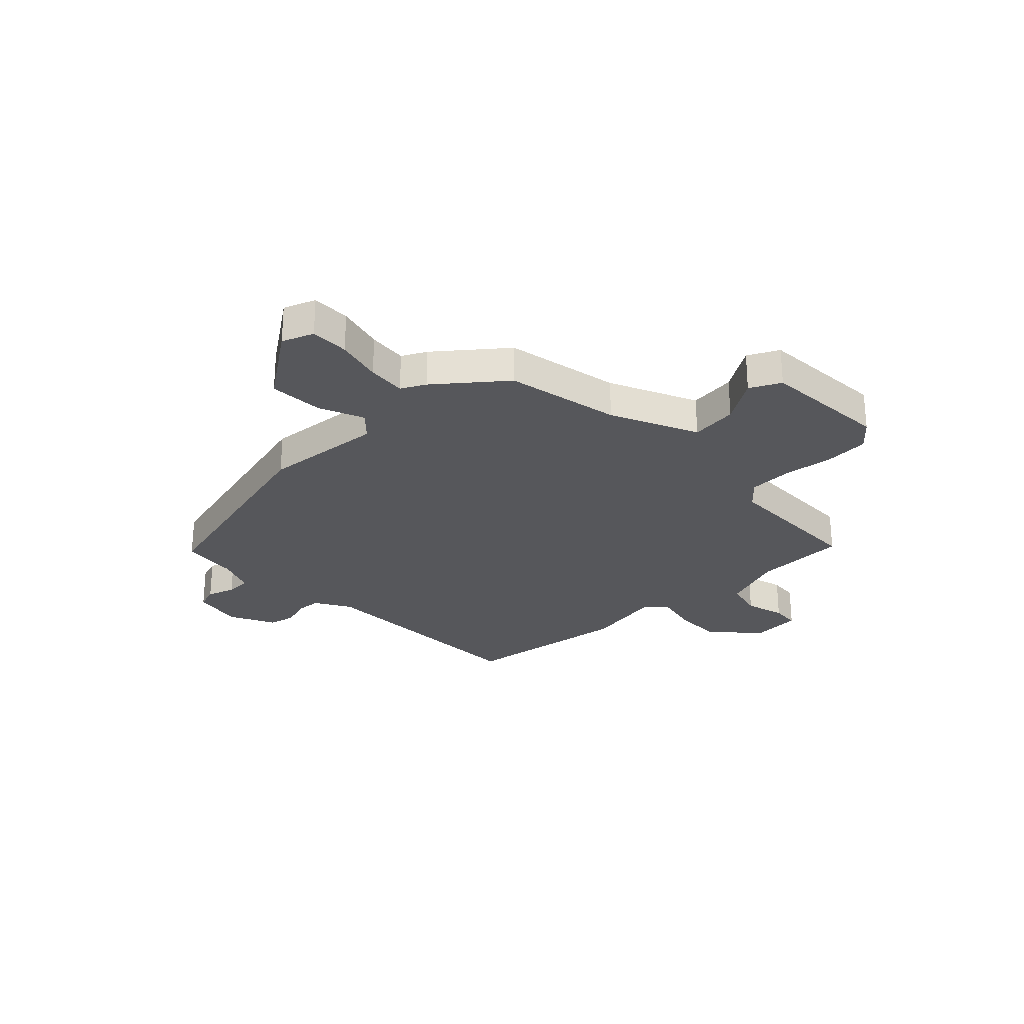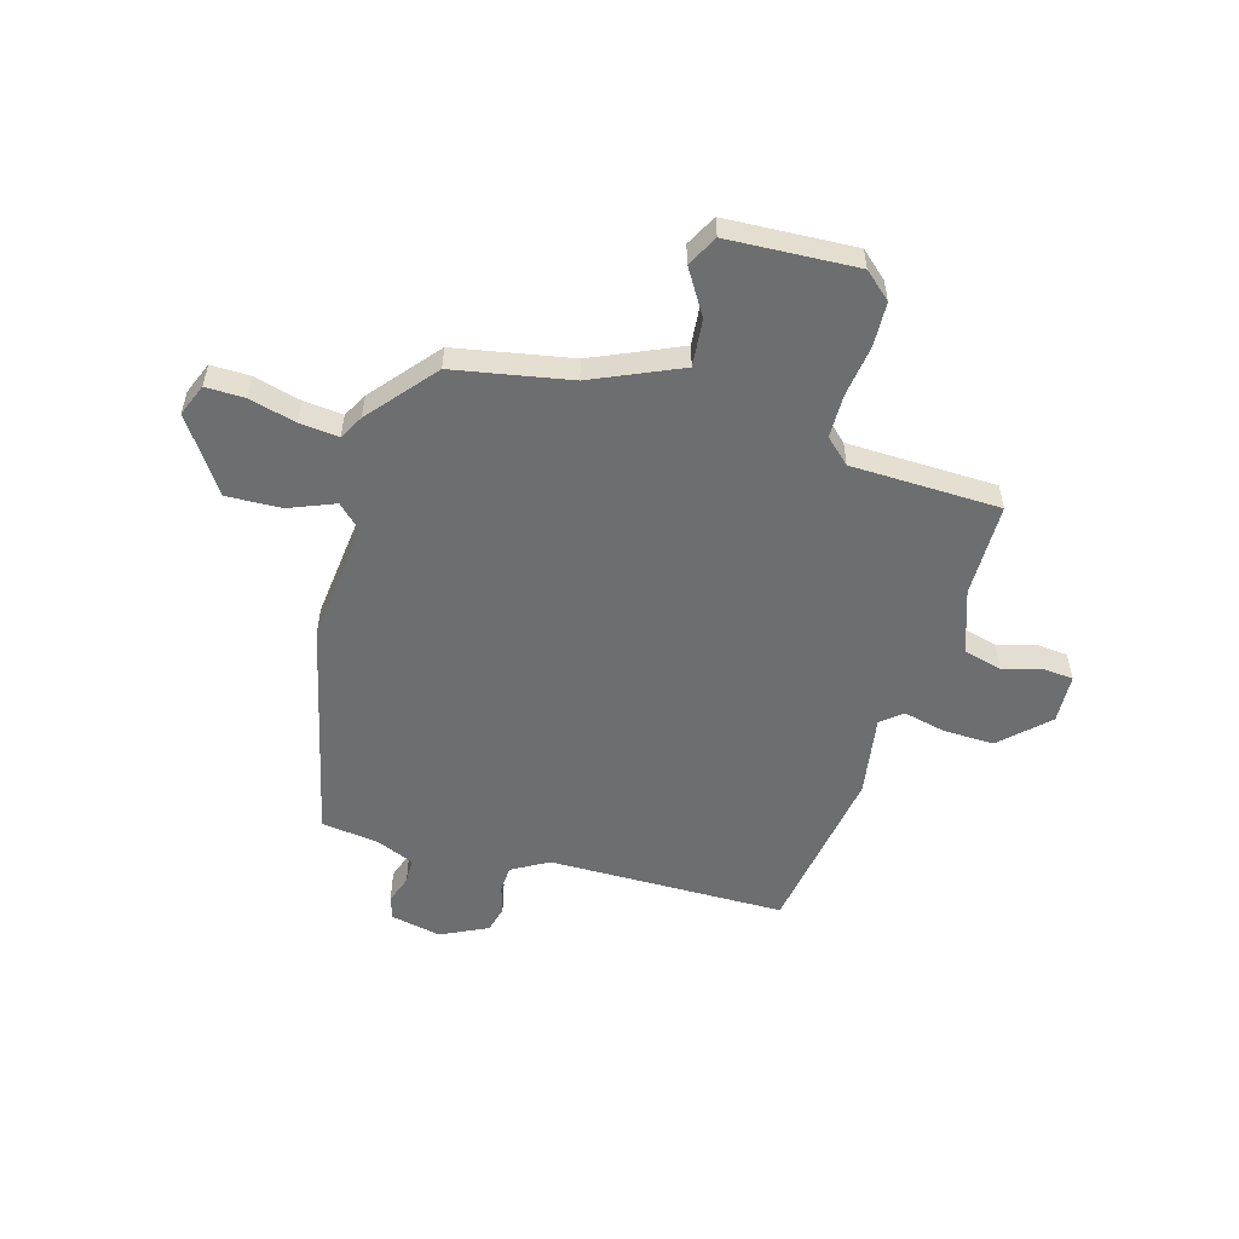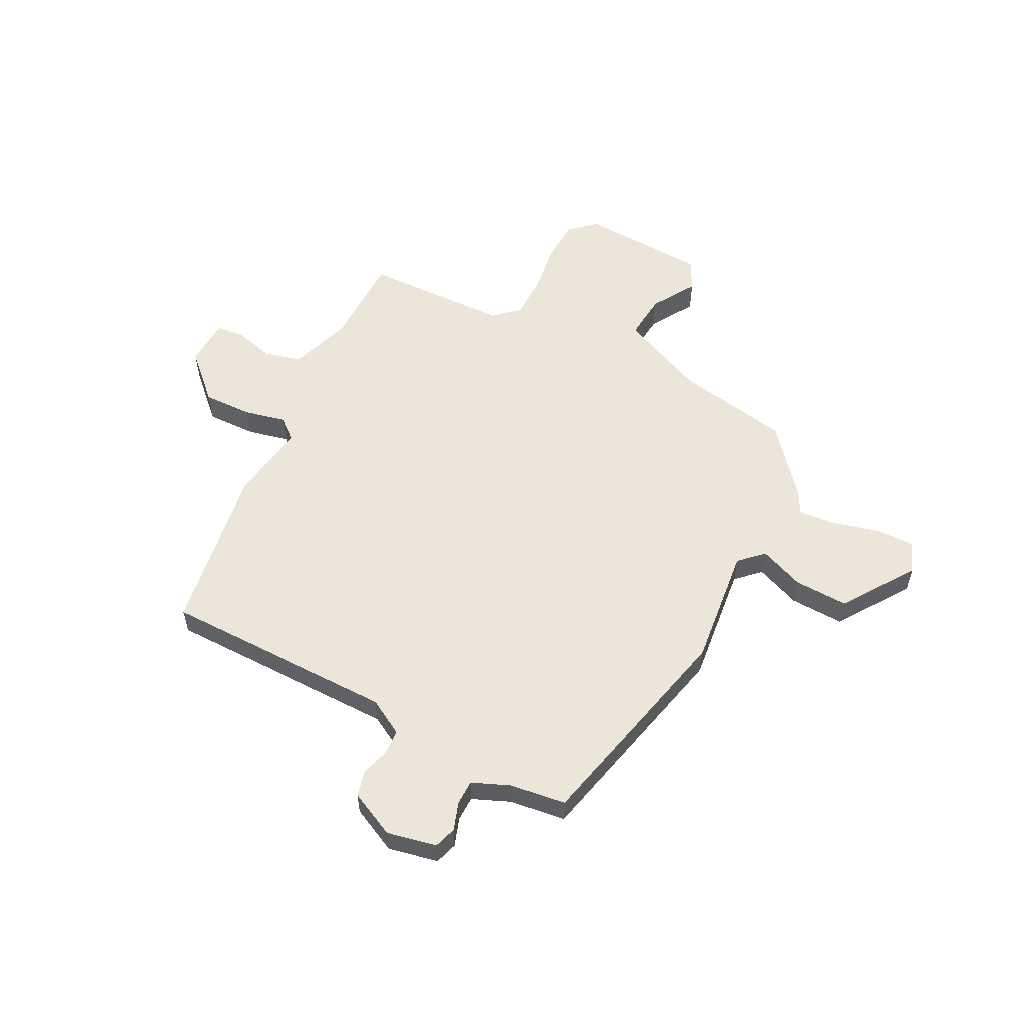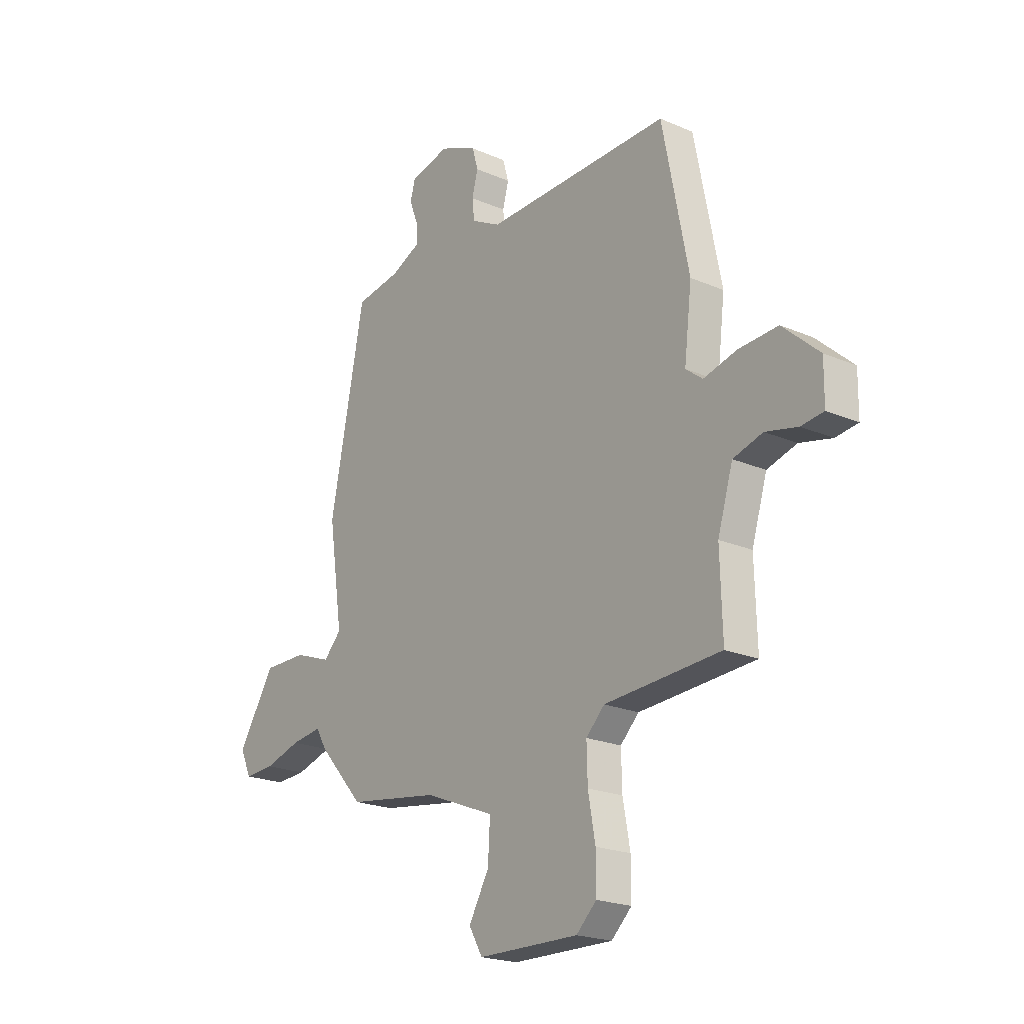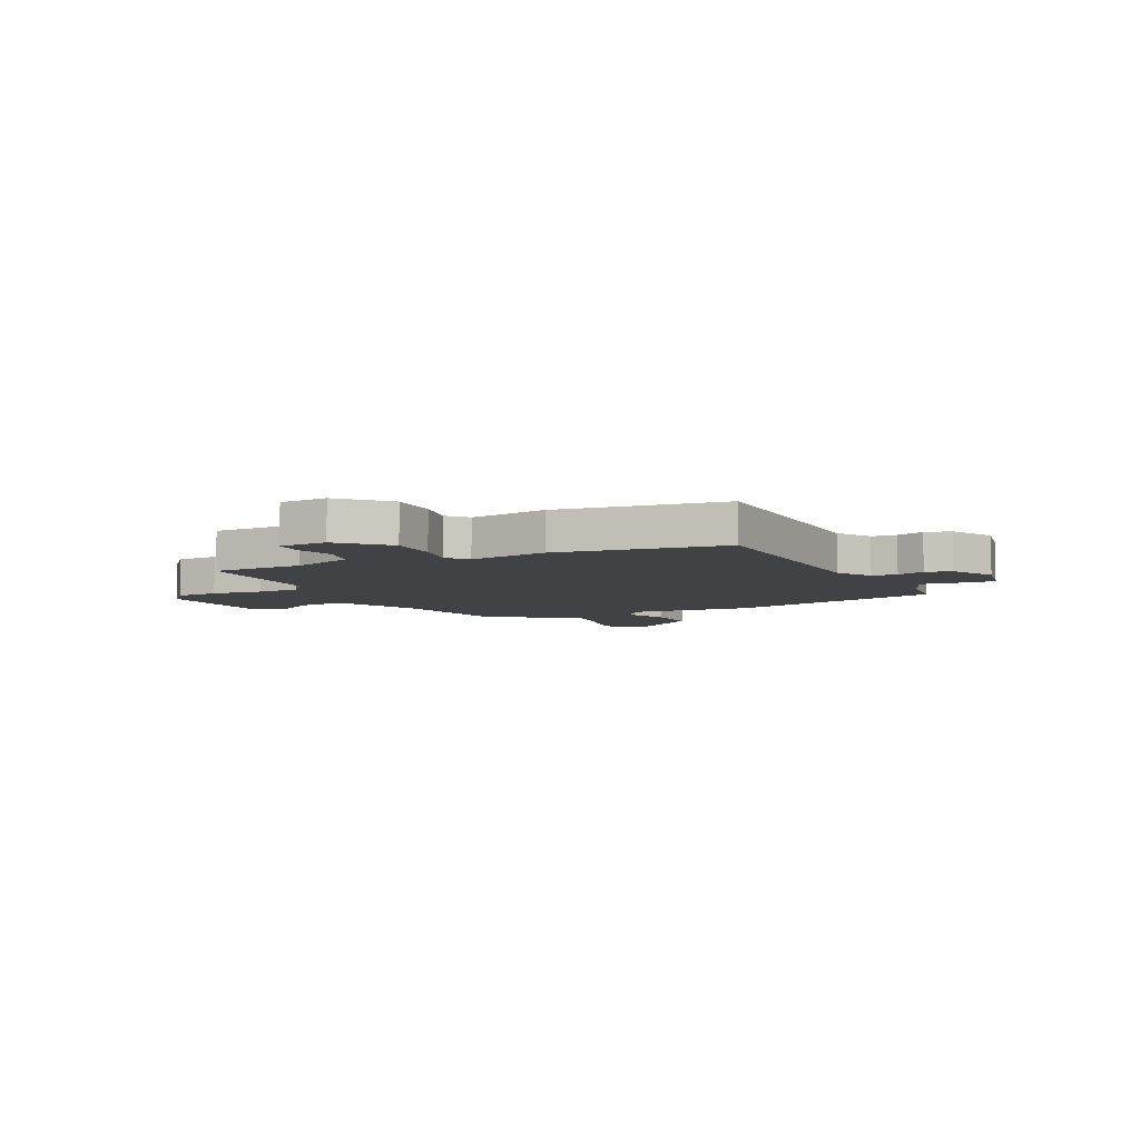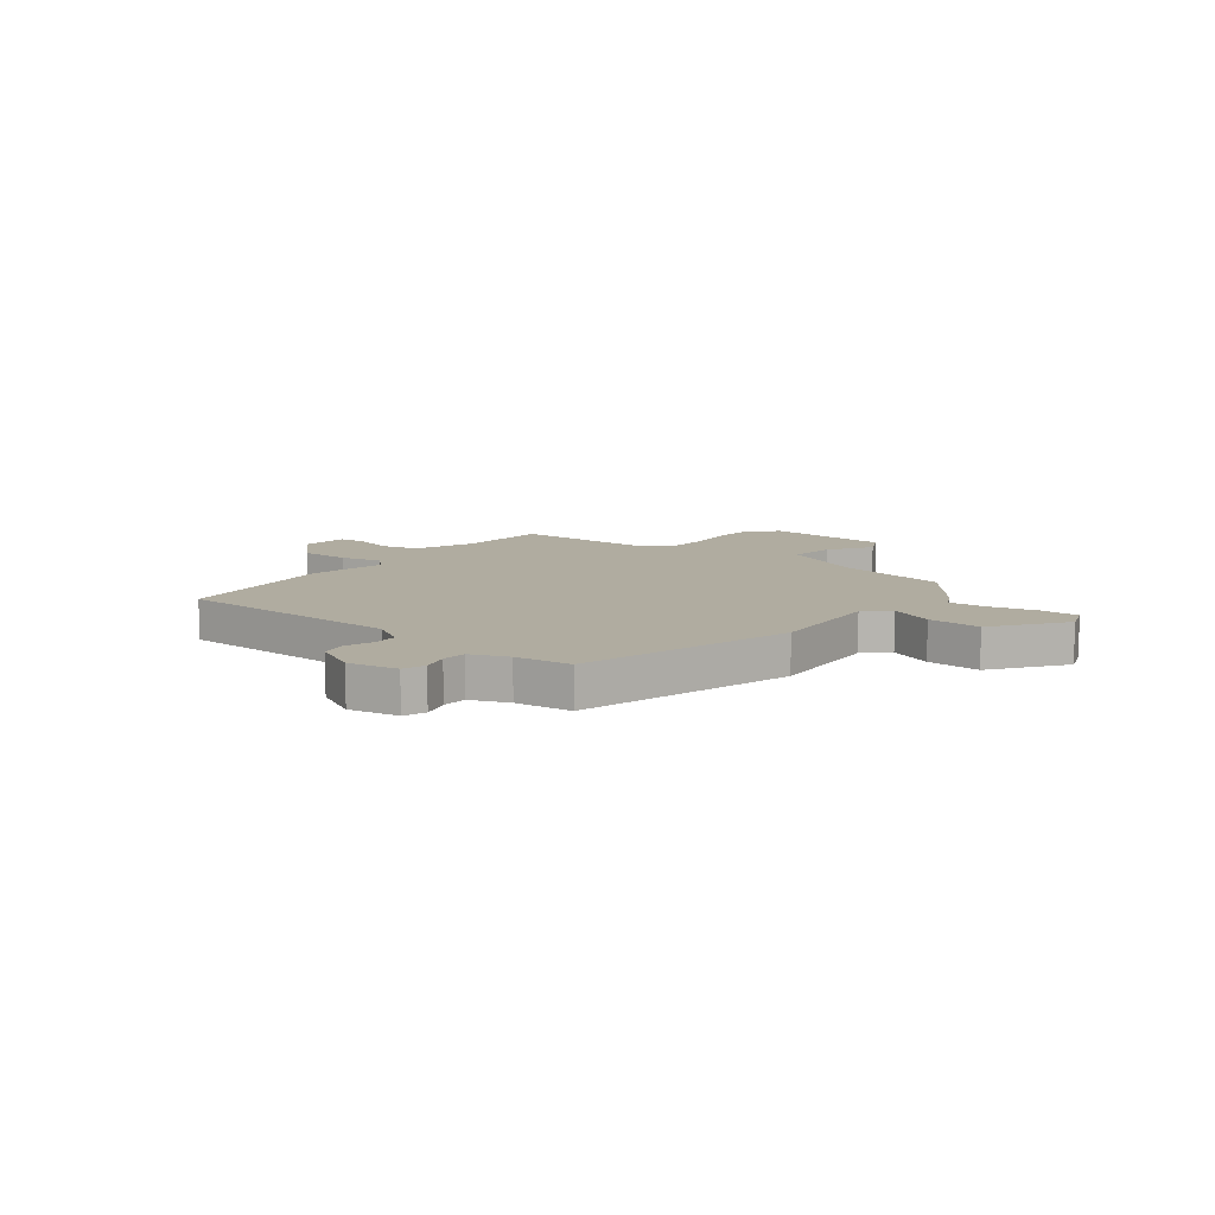
<metadata>
{"format":"obj","ext":"obj","renderer":"f3d","projection":"perspective","resolution":1024,"background":"white","views":[{"elev":-27.4,"azim":137.0,"up":"+Y"},{"elev":-54.3,"azim":166.1,"up":"+Y"},{"elev":56.1,"azim":29.2,"up":"+Y"},{"elev":-21.1,"azim":-127.8,"up":"+Z"},{"elev":-6.5,"azim":-61.0,"up":"+Y"},{"elev":9.9,"azim":41.6,"up":"+Y"}]}
</metadata>
<code>
v -0.515 0.07 -0.446
v -0.51 0.07 -0.272
v -0.546 0.07 -0.153
v -0.616 0.07 -0.132
v -0.692 0.07 -0.149
v -0.745 0.07 -0.142
v -0.746 0.07 -0.051
v -0.659 0.07 0.027
v -0.565 0.07 0.021
v -0.487 0.07 0
v -0.447 0.07 0.031
v -0.465 0.07 0.182
v -0.403 0.07 0.497
v 0.036 0.07 0.484
v 0.105 0.07 0.52
v 0.11 0.07 0.568
v 0.096 0.07 0.621
v 0.11 0.07 0.67
v 0.198 0.07 0.709
v 0.291 0.07 0.686
v 0.303 0.07 0.643
v 0.283 0.07 0.591
v 0.282 0.07 0.544
v 0.351 0.07 0.512
v 0.457 0.07 0.494
v 0.539 0.07 0.077
v 0.506 0.07 -0.149
v 0.548 0.07 -0.193
v 0.634 0.07 -0.162
v 0.736 0.07 -0.162
v 0.824 0.07 -0.301
v 0.798 0.07 -0.359
v 0.726 0.07 -0.355
v 0.64 0.07 -0.329
v 0.568 0.07 -0.319
v 0.542 0.07 -0.363
v 0.435 0.07 -0.482
v 0.218 0.07 -0.514
v 0.052 0.07 -0.58
v 0.057 0.07 -0.668
v 0.105 0.07 -0.753
v 0.073 0.07 -0.809
v -0.166 0.07 -0.812
v -0.214 0.07 -0.766
v -0.214 0.07 -0.684
v -0.197 0.07 -0.589
v -0.195 0.07 -0.508
v -0.239 0.07 -0.464
v -0.515 0 -0.446
v -0.51 0 -0.272
v -0.546 0 -0.153
v -0.616 0 -0.132
v -0.692 0 -0.149
v -0.745 0 -0.142
v -0.746 0 -0.051
v -0.659 0 0.027
v -0.565 0 0.021
v -0.487 0 0
v -0.447 0 0.031
v -0.465 0 0.182
v -0.403 0 0.497
v 0.036 0 0.484
v 0.105 0 0.52
v 0.11 0 0.568
v 0.096 0 0.621
v 0.11 0 0.67
v 0.198 0 0.709
v 0.291 0 0.686
v 0.303 0 0.643
v 0.283 0 0.591
v 0.282 0 0.544
v 0.351 0 0.512
v 0.457 0 0.494
v 0.539 0 0.077
v 0.506 0 -0.149
v 0.548 0 -0.193
v 0.634 0 -0.162
v 0.736 0 -0.162
v 0.824 0 -0.301
v 0.798 0 -0.359
v 0.726 0 -0.355
v 0.64 0 -0.329
v 0.568 0 -0.319
v 0.542 0 -0.363
v 0.435 0 -0.482
v 0.218 0 -0.514
v 0.052 0 -0.58
v 0.057 0 -0.668
v 0.105 0 -0.753
v 0.073 0 -0.809
v -0.166 0 -0.812
v -0.214 0 -0.766
v -0.214 0 -0.684
v -0.197 0 -0.589
v -0.195 0 -0.508
v -0.239 0 -0.464
f 43 44 45 46
f 43 46 47
f 40 41 42 43
f 39 40 43 47
f 38 39 47 48
f 35 36 37 38
f 31 32 33 34
f 31 34 35
f 28 29 30 31
f 28 31 35
f 27 28 35 38
f 24 25 26 27
f 23 24 27 38
f 19 20 21 22
f 16 17 18 19
f 15 16 19 22
f 14 15 22 23
f 11 12 13 14
f 7 8 9 10
f 5 6 7 10
f 4 5 10
f 3 4 10 11
f 2 3 11 14
f 48 1 2 14
f 14 23 38 48
f 94 93 92 91
f 95 94 91
f 91 90 89 88
f 95 91 88 87
f 96 95 87 86
f 86 85 84 83
f 82 81 80 79
f 83 82 79
f 79 78 77 76
f 83 79 76
f 86 83 76 75
f 75 74 73 72
f 86 75 72 71
f 70 69 68 67
f 67 66 65 64
f 70 67 64 63
f 71 70 63 62
f 62 61 60 59
f 58 57 56 55
f 58 55 54 53
f 58 53 52
f 59 58 52 51
f 62 59 51 50
f 62 50 49 96
f 96 86 71 62
f 1 49 50 2
f 2 50 51 3
f 3 51 52 4
f 4 52 53 5
f 5 53 54 6
f 6 54 55 7
f 7 55 56 8
f 8 56 57 9
f 9 57 58 10
f 10 58 59 11
f 11 59 60 12
f 12 60 61 13
f 13 61 62 14
f 14 62 63 15
f 15 63 64 16
f 16 64 65 17
f 17 65 66 18
f 18 66 67 19
f 19 67 68 20
f 20 68 69 21
f 21 69 70 22
f 22 70 71 23
f 23 71 72 24
f 24 72 73 25
f 25 73 74 26
f 26 74 75 27
f 27 75 76 28
f 28 76 77 29
f 29 77 78 30
f 30 78 79 31
f 31 79 80 32
f 32 80 81 33
f 33 81 82 34
f 34 82 83 35
f 35 83 84 36
f 36 84 85 37
f 37 85 86 38
f 38 86 87 39
f 39 87 88 40
f 40 88 89 41
f 41 89 90 42
f 42 90 91 43
f 43 91 92 44
f 44 92 93 45
f 45 93 94 46
f 46 94 95 47
f 47 95 96 48
f 48 96 49 1

</code>
